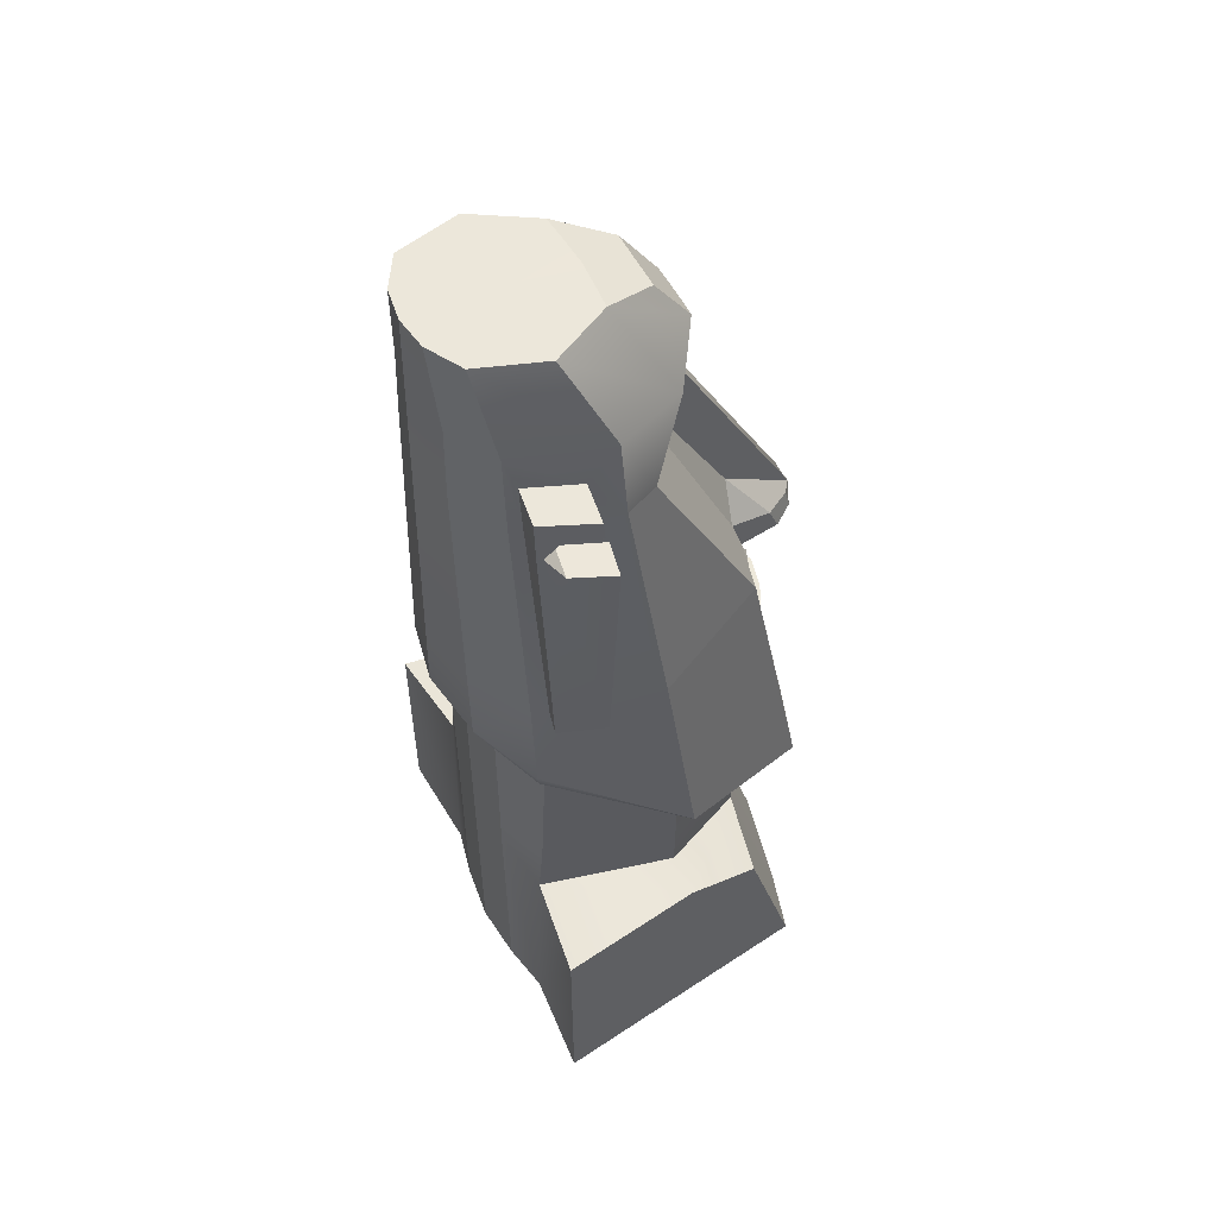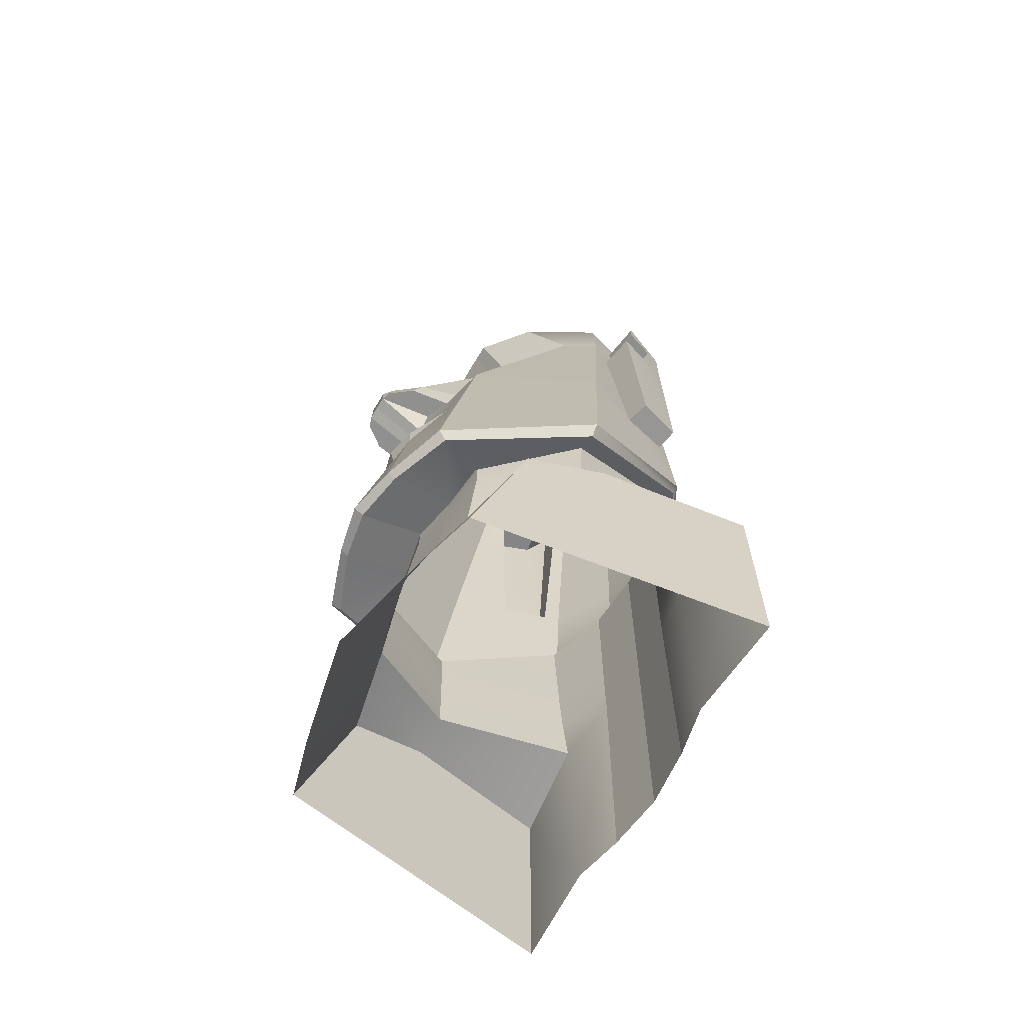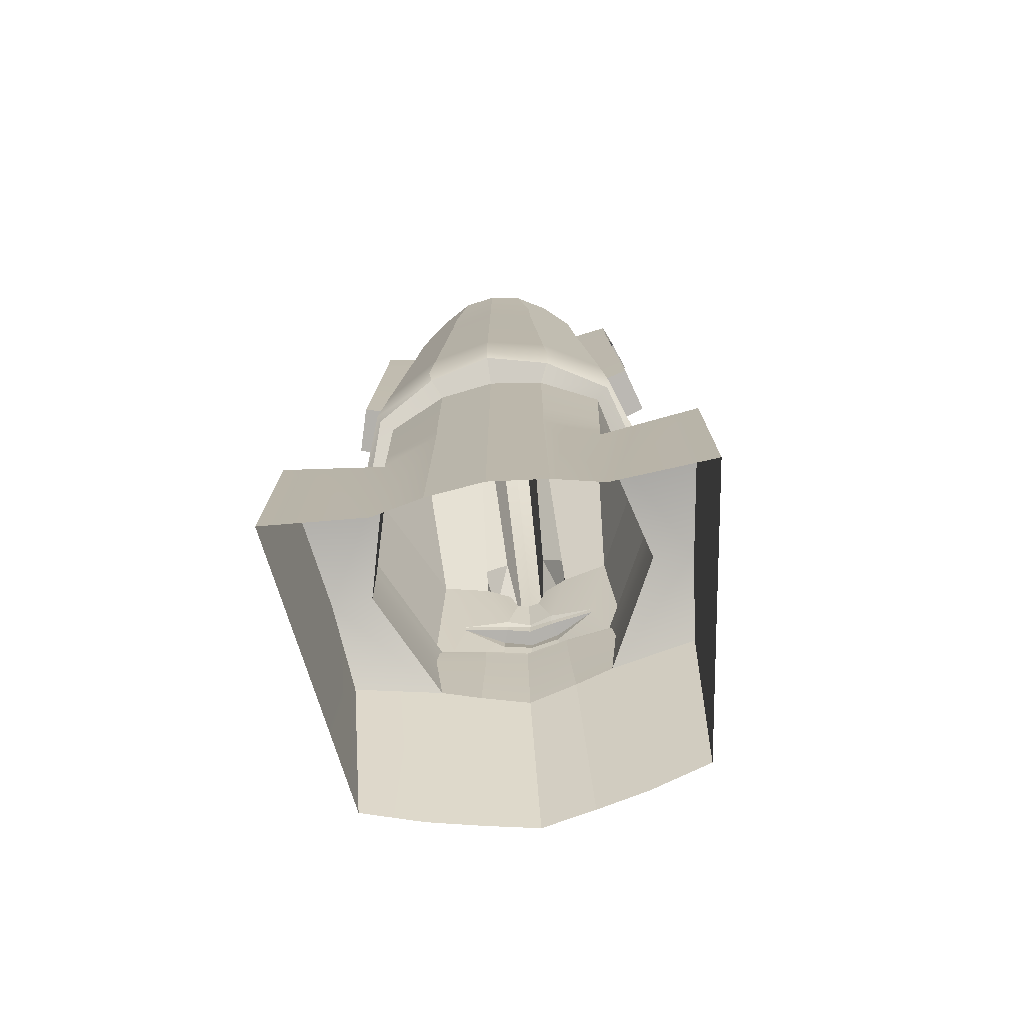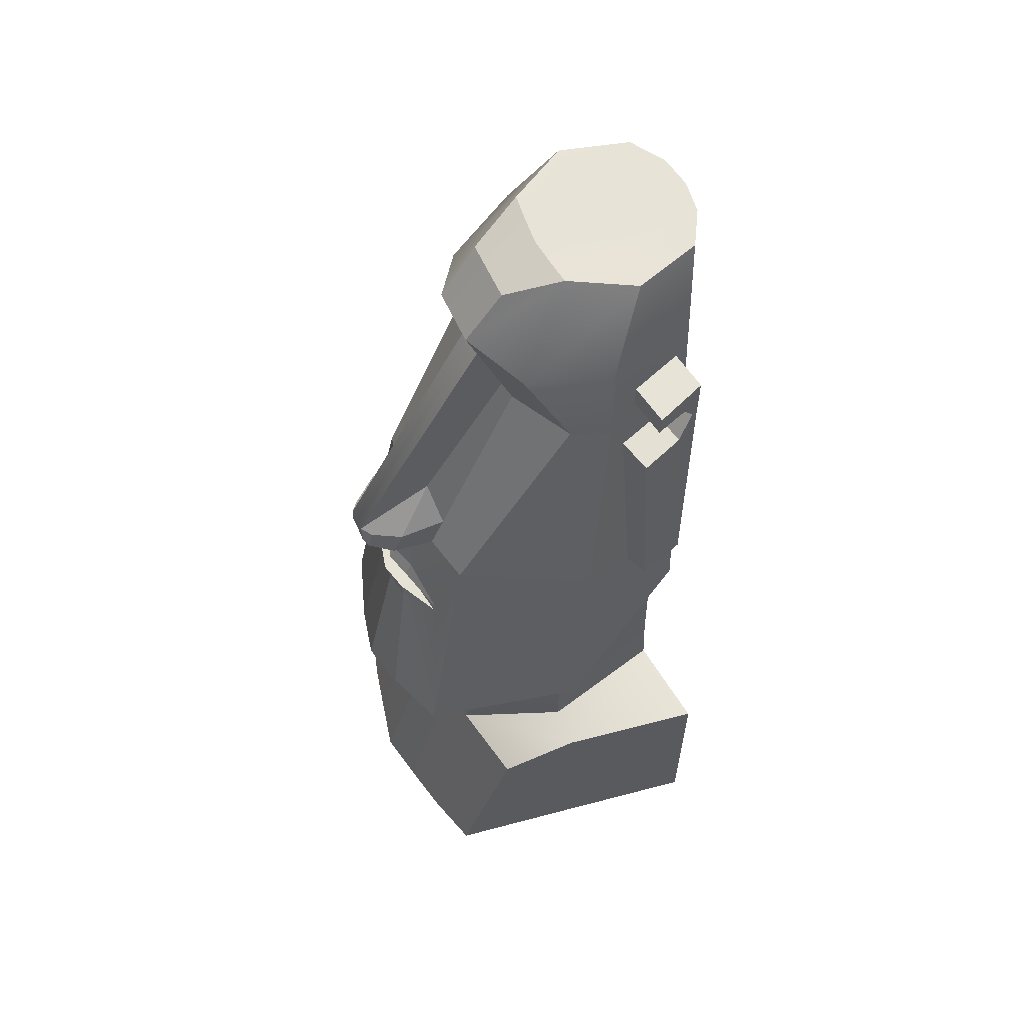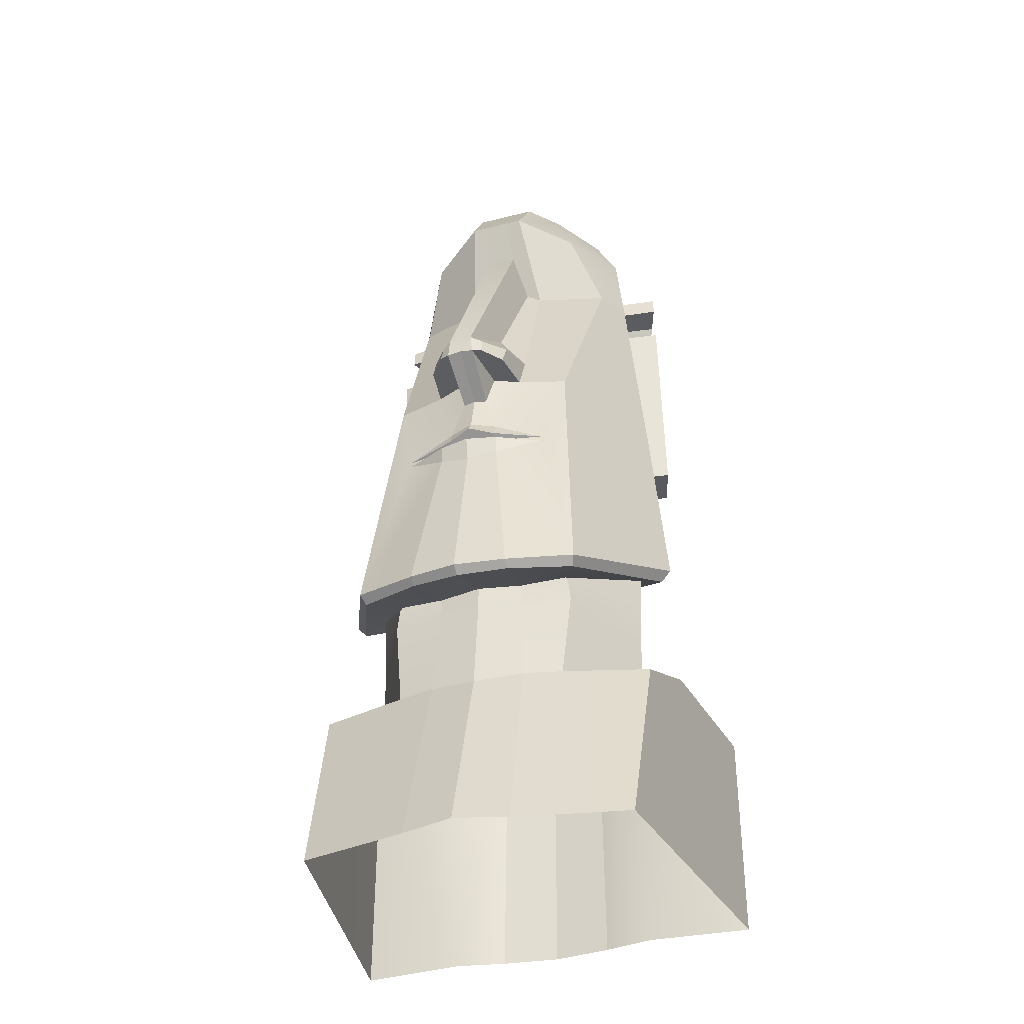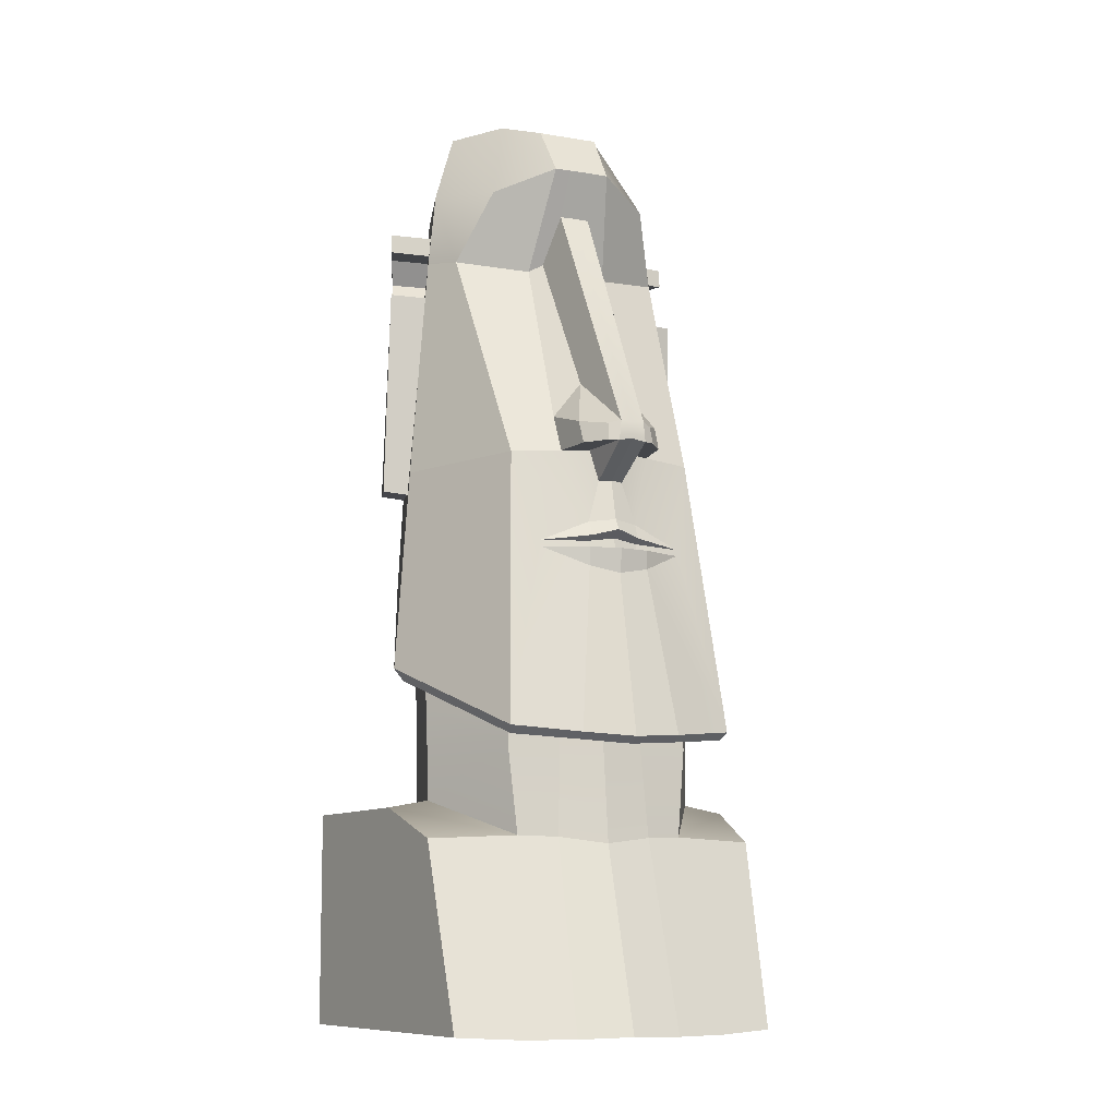
<metadata>
{"format":"obj","ext":"obj","renderer":"f3d","projection":"perspective","resolution":1024,"background":"white","views":[{"elev":53.5,"azim":63.6,"up":"+Y"},{"elev":-65.6,"azim":-120.5,"up":"+Y"},{"elev":-75.5,"azim":8.7,"up":"+Y"},{"elev":59.1,"azim":-114.1,"up":"+Y"},{"elev":-37.0,"azim":-161.8,"up":"+Y"},{"elev":-9.6,"azim":156.7,"up":"+Y"}]}
</metadata>
<code>
o MOAI_Cube.001
v -0.06432 0.002256 0.04892
v -0.06436 0.06871 0.04919
v -0.05085 0.002625 -0.03876
v 0.06432 0.002256 0.04892
v 0.06436 0.06871 0.04919
v 0.05085 0.002625 -0.03876
v -0.05339 0.05942 -0.02151
v -0.03233 0.001767 -0.04409
v -0.03272 0.002207 0.04671
v -0.03351 0.06986 0.04523
v -0.02687 0.06056 -0.02711
v 0.05339 0.05942 -0.02151
v -0.05734 0.06948 0.003362
v -0.04466 0.07188 0.003362
v -0.01048 0.3004 0.05862
v -0.04041 0.1742 0.04247
v -0.007509 0.1511 -0.0397
v -0.04424 0.1729 0.02719
v -0.02141 0.3001 0.0523
v -0.01696 0.2989 0.01316
v 0 0.2994 0.03464
v -0.0277 0.2993 0.03191
v 0.03233 0.001767 -0.04409
v 0.03272 0.002207 0.04671
v -0.02979 0.1777 -0.02799
v -0.01685 0.07877 0.05033
v -0.01749 0.002328 0.04999
v -0.009584 0.1412 -0.04189
v -0.007826 0.1556 -0.0374
v -0.006485 0.1785 -0.03508
v -0.0039 0.1689 -0.03609
v -0.02276 0.1472 -0.03555
v -0.02295 0.1492 -0.03511
v -0.009602 0.1469 -0.0422
v -0.007919 0.1496 -0.0374
v -0.007985 0.1473 -0.03778
v -0.0153 0.19 -0.02746
v -0.01448 0.1785 -0.03157
v -0.03503 0.248 0.007939
v -0.03239 0.2491 0.04436
v -0.01321 0.2446 -0.001564
v -0.02649 0.2695 -0.003465
v -0.009093 0.2762 -0.0147
v -0.03812 0.2737 0.01984
v -0.03009 0.2737 0.04827
v -0.008529 0.2473 -0.002438
v -0.006902 0.201 -0.02916
v -0.003994 0.2763 -0.01473
v -0.0129 0.1858 -0.04129
v -0.01264 0.1785 -0.04444
v -0.004793 0.2622 -0.008758
v -0.003686 0.1847 -0.05238
v -0.03669 0.2619 0.0284
v -0.00433 0.1785 -0.05238
v -0.03102 0.2625 0.04451
v -0.04077 0.2498 0.01901
v -0.03986 0.2396 0.02382
v -0.03732 0.2557 0.02799
v -0.03435 0.2562 0.03779
v -0.03569 0.2411 0.03739
v -0.03288 0.249 0.04242
v -0.0317 0.249 0.04826
v -0.0475 0.175 0.04412
v -0.04681 0.2415 0.03933
v -0.04676 0.2565 0.03997
v -0.04399 0.2492 0.04612
v -0.04444 0.2492 0.04439
v -0.05174 0.1739 0.02962
v -0.04379 0.2627 0.04638
v -0.04999 0.2621 0.03043
v -0.05009 0.256 0.02993
v -0.05117 0.2401 0.02617
v 0 0.3005 0.06015
v -0.01499 0.06013 -0.03047
v 0 0.153 -0.04238
v 0 0.1564 -0.04013
v 0 0.1394 -0.04298
v 0 0.1468 -0.04454
v 0 0.1506 -0.03898
v 0 0.1471 -0.03947
v 0 0.1691 -0.03698
v 0 0.2494 0.06094
v 0 0.2737 0.06054
v -0 0.2981 0.01161
v 0 0.2763 -0.01474
v 0 0.2623 -0.00879
v 0 0.1843 -0.05238
v 0 0.1791 -0.05238
v 0.03351 0.06986 0.04523
v 0.02687 0.06056 -0.02711
v 0.05734 0.06948 0.003362
v 0.04466 0.07188 0.003362
v 0.01048 0.3004 0.05862
v 0.04041 0.1742 0.04247
v 0.007509 0.1511 -0.0397
v 0.04424 0.1729 0.02719
v -0.007339 0.1785 -0.05137
v -0.006964 0.1839 -0.0499
v 0.02141 0.3001 0.0523
v 0.01696 0.2989 0.01316
v 0.0277 0.2993 0.03191
v 0.02979 0.1777 -0.02799
v 0.01685 0.07877 0.05033
v 0.01749 0.002328 0.04999
v 0.009584 0.1412 -0.04189
v 0.007826 0.1556 -0.0374
v 0.006485 0.1785 -0.03508
v 0.0039 0.1689 -0.03609
v 0.02276 0.1472 -0.03555
v 0.02295 0.1492 -0.03511
v 0.009602 0.1469 -0.0422
v -0.01636 0.001747 -0.04766
v 0.007919 0.1496 -0.0374
v 0.007985 0.1473 -0.03778
v -0.01388 0.2994 0.0336
v 0.0153 0.19 -0.02746
v -0.01556 0.2492 0.0576
v -0.01495 0.2737 0.05703
v 0.01448 0.1785 -0.03157
v 0.03503 0.248 0.007939
v 0.03239 0.2491 0.04436
v 0.01321 0.2446 -0.001564
v 0.02649 0.2695 -0.003465
v 0.009093 0.2762 -0.0147
v 0.03812 0.2737 0.01984
v 0.03009 0.2737 0.04827
v 0.008529 0.2473 -0.002438
v 0.006902 0.201 -0.02916
v 0.003994 0.2763 -0.01473
v 0.0129 0.1858 -0.04129
v 0.01264 0.1785 -0.04444
v 0.004793 0.2622 -0.008758
v 0.003686 0.1847 -0.05238
v 0 0.08902 -0.05387
v 0 0.2923 -0.003298
v -0.00344 0.2923 -0.003298
v -0.009729 0.2923 -0.003298
v -0.008745 0.2984 0.01232
v 0.03669 0.2619 0.0284
v 0.00433 0.1785 -0.05238
v 0.03102 0.2625 0.04451
v 0.04077 0.2498 0.01901
v 0.03986 0.2396 0.02382
v 0.03732 0.2557 0.02799
v 0 0.002258 -0.05115
v -0.04926 0.1767 0.0104
v -0.03833 0.1739 0.04723
v -0.01949 0.1738 0.05814
v 0 0.174 0.06214
v -0.02789 0.09662 -0.02581
v -0.01363 0.09556 -0.02733
v 0.03435 0.2562 0.03779
v -0.03543 0.137 0.04273
v -0.04619 0.113 0.003362
v -0.01715 0.1417 0.05053
v 0.03569 0.2411 0.03739
v -0.02085 0.1495 0.05826
v -0.04049 0.1436 0.04711
v -0.05612 0.1125 0.003362
v 0.03288 0.249 0.04242
v -0.0358 0.09208 -0.0432
v -0.01563 0.09009 -0.0504
v 0.0317 0.249 0.04826
v 0.0475 0.175 0.04412
v 0 0.1521 0.06246
v 0.04681 0.2415 0.03933
v 0 0.08699 -0.05077
v 0.04676 0.2565 0.03997
v 0.04399 0.2492 0.04612
v 0.04444 0.2492 0.04439
v 0.05174 0.1739 0.02962
v 0.04379 0.2627 0.04638
v 0 0.1439 0.05246
v -0.03452 0.1004 0.04359
v -0.03414 0.08782 0.04412
v -0.01699 0.08748 0.05035
v -0.0171 0.1003 0.05038
v 0 0.08751 0.05227
v 0 0.1003 0.05231
v -0.04493 0.08765 0.003362
v -0.04528 0.1002 0.003362
v -0.02959 0.08802 -0.02581
v -0.02881 0.09543 -0.0257
v -0.01348 0.09512 -0.02741
v -0.01347 0.08802 -0.02809
v 0 0.09369 -0.03025
v -0.01552 0.08807 -0.04797
v -0.03464 0.08977 -0.04038
v -0.05301 0.1087 0.003362
v -0.03935 0.1387 0.04606
v -0.02012 0.1447 0.05652
v 0 0.1474 0.06095
v 0.04999 0.2621 0.03043
v 0.05009 0.256 0.02993
v 0.05117 0.2401 0.02617
v 0.01499 0.06013 -0.03047
v 0 0.08112 0.05223
v 0 0.002248 0.05189
v -0.05729 0.002449 0.003362
v 0.007339 0.1785 -0.05137
v 0.006964 0.1839 -0.0499
v 0.01636 0.001747 -0.04766
v 0.01388 0.2994 0.0336
v 0.01556 0.2492 0.0576
v 0.01495 0.2737 0.05703
v 0.00344 0.2923 -0.003298
v 0.009729 0.2923 -0.003298
v 0.008745 0.2984 0.01232
v 0.04926 0.1767 0.0104
v 0.03833 0.1739 0.04723
v 0.01949 0.1738 0.05814
v 0 0.08822 -0.03029
v 0.02789 0.09662 -0.02581
v 0.01363 0.09556 -0.02733
v 0.03543 0.137 0.04273
v 0.04619 0.113 0.003362
v 0.01715 0.1417 0.05053
v 0 0.05822 -0.03366
v 0 0.09541 -0.03008
v 0.02085 0.1495 0.05826
v 0.04049 0.1436 0.04711
v 0.05612 0.1125 0.003362
v 0.0358 0.09208 -0.0432
v 0.01563 0.09009 -0.0504
v 0.03452 0.1004 0.04359
v 0.03414 0.08782 0.04412
v 0.01699 0.08748 0.05035
v 0.0171 0.1003 0.05038
v 0.04493 0.08765 0.003362
v 0.04528 0.1002 0.003362
v 0.02959 0.08802 -0.02581
v 0.02881 0.09543 -0.0257
v 0.01348 0.09512 -0.02741
v 0.01347 0.08802 -0.02809
v 0.01552 0.08807 -0.04797
v 0.03464 0.08977 -0.04038
v 0.05301 0.1087 0.003362
v 0.03935 0.1387 0.04606
v 0.02012 0.1447 0.05652
v 0.05729 0.002449 0.003362
g MOAI_Cube.001_Concrete
f 159 146 25 161
f 9 27 26 10
f 159 189 190 158
f 16 147 62 40
f 8 11 74 112
f 14 10 175 180
f 159 161 188 189
f 45 55 40 62
f 189 188 150 154
f 26 176 175 10
f 16 40 66 63
f 191 157 158 190
f 69 70 71 65
f 30 31 29 38
f 20 137 43 42
f 118 45 62 117
f 68 72 57 18
f 41 39 42 43
f 33 17 35
f 60 57 72 64
f 34 32 36
f 63 66 67 64
f 51 46 41 43 48
f 46 51 52 47
f 31 30 54
f 53 44 56 58
f 33 32 161 25
f 66 69 65 67
f 147 148 117 62
f 161 162 187 188
f 58 59 65 71
f 61 60 64 67
f 146 18 57 56
f 68 63 64 72
f 16 63 68 18
f 3 199 13 7
f 157 148 147 158
f 40 55 69 66
f 182 180 181 183
f 44 42 39 56
f 44 45 19 22
f 53 58 71 70
f 158 16 18 159
f 59 61 67 65
f 42 44 22 20
f 118 15 19 45
f 38 25 39 41 37
f 55 53 70 69
f 53 55 45 44
f 46 47 37 41
f 13 199 1 2
f 190 189 154 153
f 136 137 20 138
f 43 137 136 48
f 28 162 161 32
f 185 74 11 182
f 32 33 35 36
f 151 184 183 150
f 188 187 151 150
f 60 61 56 57
f 61 59 58 56
f 183 181 154 150
f 18 146 159
f 181 174 153 154
f 155 191 190 153
f 175 174 181 180
f 13 2 10 14
f 3 7 11 8
f 9 10 2 1
f 177 174 175 176
f 185 182 183 184
f 14 180 182 11
f 177 155 153 174
f 30 38 50 97 54
f 11 7 13 14
f 147 16 158
f 25 146 56 39
f 29 33 25 38
f 186 212 185 184
f 134 162 28 77
f 185 212 218 74
f 186 184 151 219
f 187 167 219 151
f 134 167 187 162
f 127 128 133 132
f 205 204 163 126
f 122 124 123 120
f 156 166 195 143
f 230 216 215 225
f 228 225 215 217
f 239 238 221 220
f 238 215 216 237
f 172 168 194 193
f 6 23 90 12
f 214 213 232 233
f 119 116 122 120 102
f 223 236 235 224
f 127 122 116 128
f 231 232 230 229
f 171 96 143 195
f 220 221 210 211
f 164 166 170 169
f 237 216 213 236
f 24 4 5 89
f 124 129 206 207
f 109 114 113 110
f 144 194 168 152
f 103 89 226 227
f 24 89 103 104
f 234 233 232 231
f 91 92 89 5
f 209 142 143 96
f 92 229 226 89
f 132 129 124 122 127
f 94 121 163 210
f 107 119 106 108
f 141 172 193 139
f 217 215 238 239
f 236 213 214 235
f 94 164 169 121
f 92 90 231 229
f 106 119 102 110
f 105 109 223 224
f 110 113 95
f 125 142 120 123
f 210 221 94
f 111 114 109
f 125 101 99 126
f 169 170 168 172
f 171 195 166 164
f 90 92 91 12
f 102 120 142 209
f 226 229 230 225
f 126 163 121 141
f 107 140 200 131 119
f 96 222 209
f 222 221 238 237
f 222 237 236 223
f 160 142 144 152
f 234 231 90 196
f 108 140 107
f 210 163 204 211
f 139 125 126 141
f 23 202 196 90
f 110 102 223 109
f 160 170 166 156
f 100 123 124 207
f 222 223 102 209
f 228 227 226 225
f 139 193 194 144
f 6 12 91 240
f 91 5 4 240
f 139 144 142 125
f 152 168 170 160
f 221 222 96 94
f 123 100 101 125
f 205 126 99 93
f 94 96 171 164
f 121 169 172 141
f 206 208 100 207
f 232 213 216 230
f 156 143 142 160
f 197 26 27 198
f 117 148 149 82
f 178 176 26 197
f 83 118 117 82
f 149 148 157 165
f 192 191 155 173
f 83 73 15 118
f 165 157 191 192
f 179 177 176 178
f 177 179 173 155
f 83 82 204 205
f 165 192 239 220
f 83 205 93 73
f 178 197 103 227
f 228 217 173 179
f 149 165 220 211
f 197 198 104 103
f 179 178 227 228
f 204 82 149 211
f 192 173 217 239
f 119 131 130 116
f 106 95 75 76
f 86 87 52 51
f 135 85 48 136
f 88 54 52 87
f 51 48 85 86
f 138 84 135 136
f 81 31 54 88
f 76 29 31 81
f 138 115 21 84
f 208 84 21 203
f 203 101 100 208
f 19 15 115 22
f 21 115 15 73
f 21 73 93 203
f 115 138 20 22
f 99 101 203 93
f 132 86 85 129
f 88 87 133 140
f 81 88 140 108
f 76 81 108 106
f 86 132 133 87
f 135 206 129 85
f 208 206 135 84
f 33 29 17
f 38 37 49 50
f 28 32 34
f 110 95 106
f 29 76 75 17
f 79 80 36 35
f 78 34 36 80
f 17 75 79 35
f 37 47 49
f 145 218 196 202
f 47 52 98 49
f 234 196 218 212
f 235 214 219 167
f 134 77 105 224
f 186 233 234 212
f 186 219 214 233
f 134 224 235 167
f 130 131 200 201
f 98 52 54 97
f 77 78 111 105
f 116 130 128
f 201 200 140 133
f 49 98 97 50
f 95 113 79 75
f 79 113 114 80
f 78 80 114 111
f 128 130 201 133
f 145 112 74 218
f 77 28 34 78
f 105 111 109

</code>
